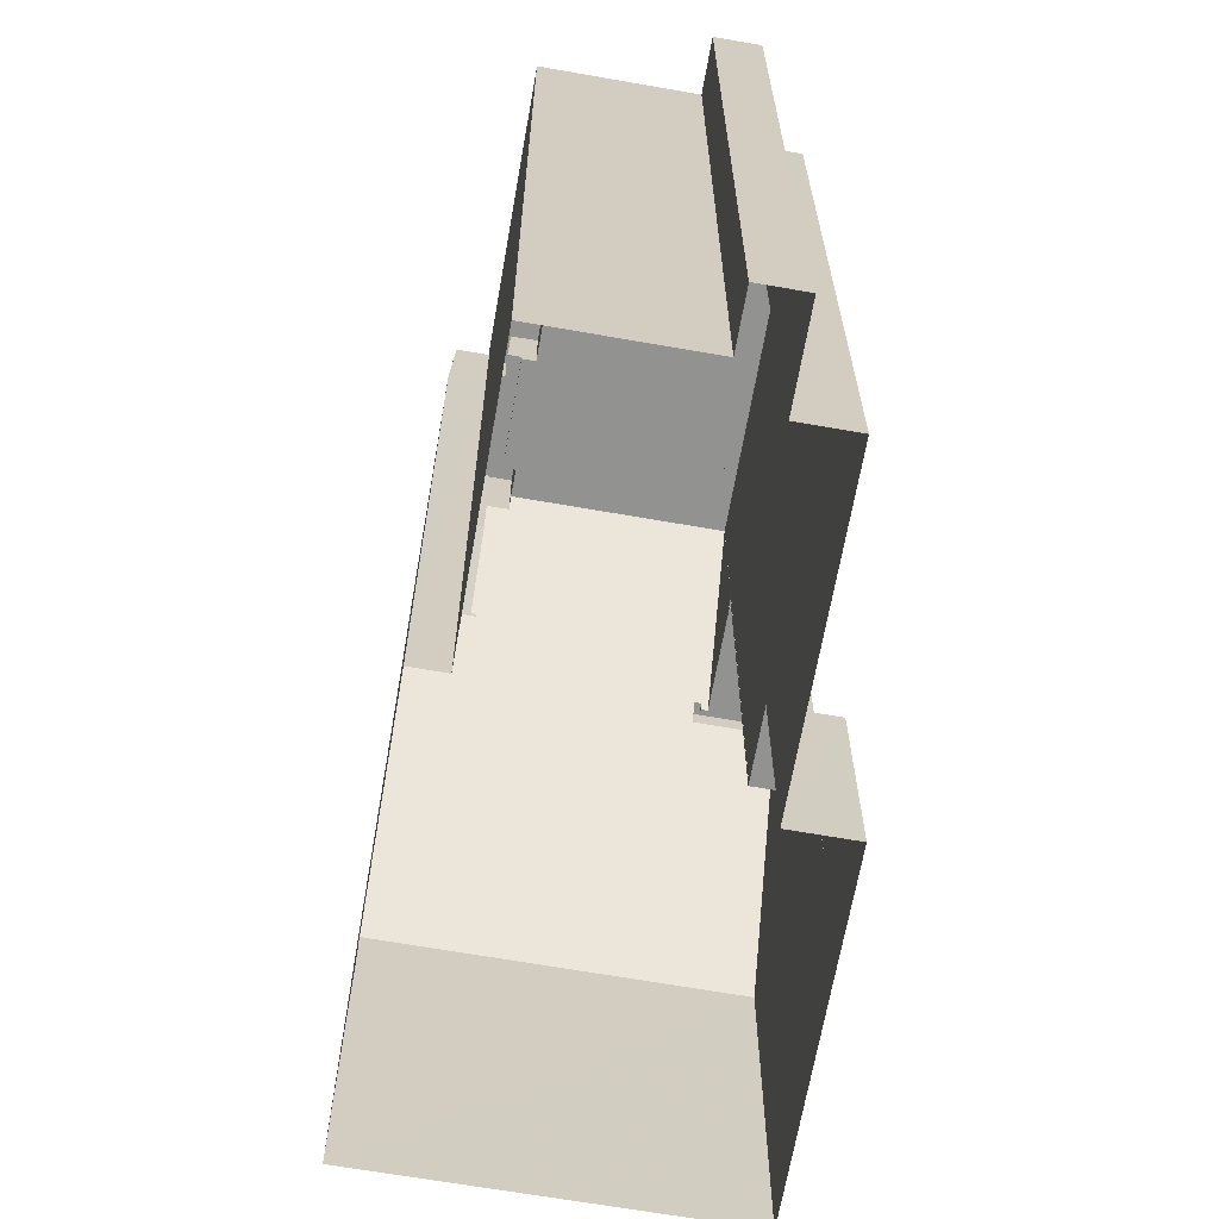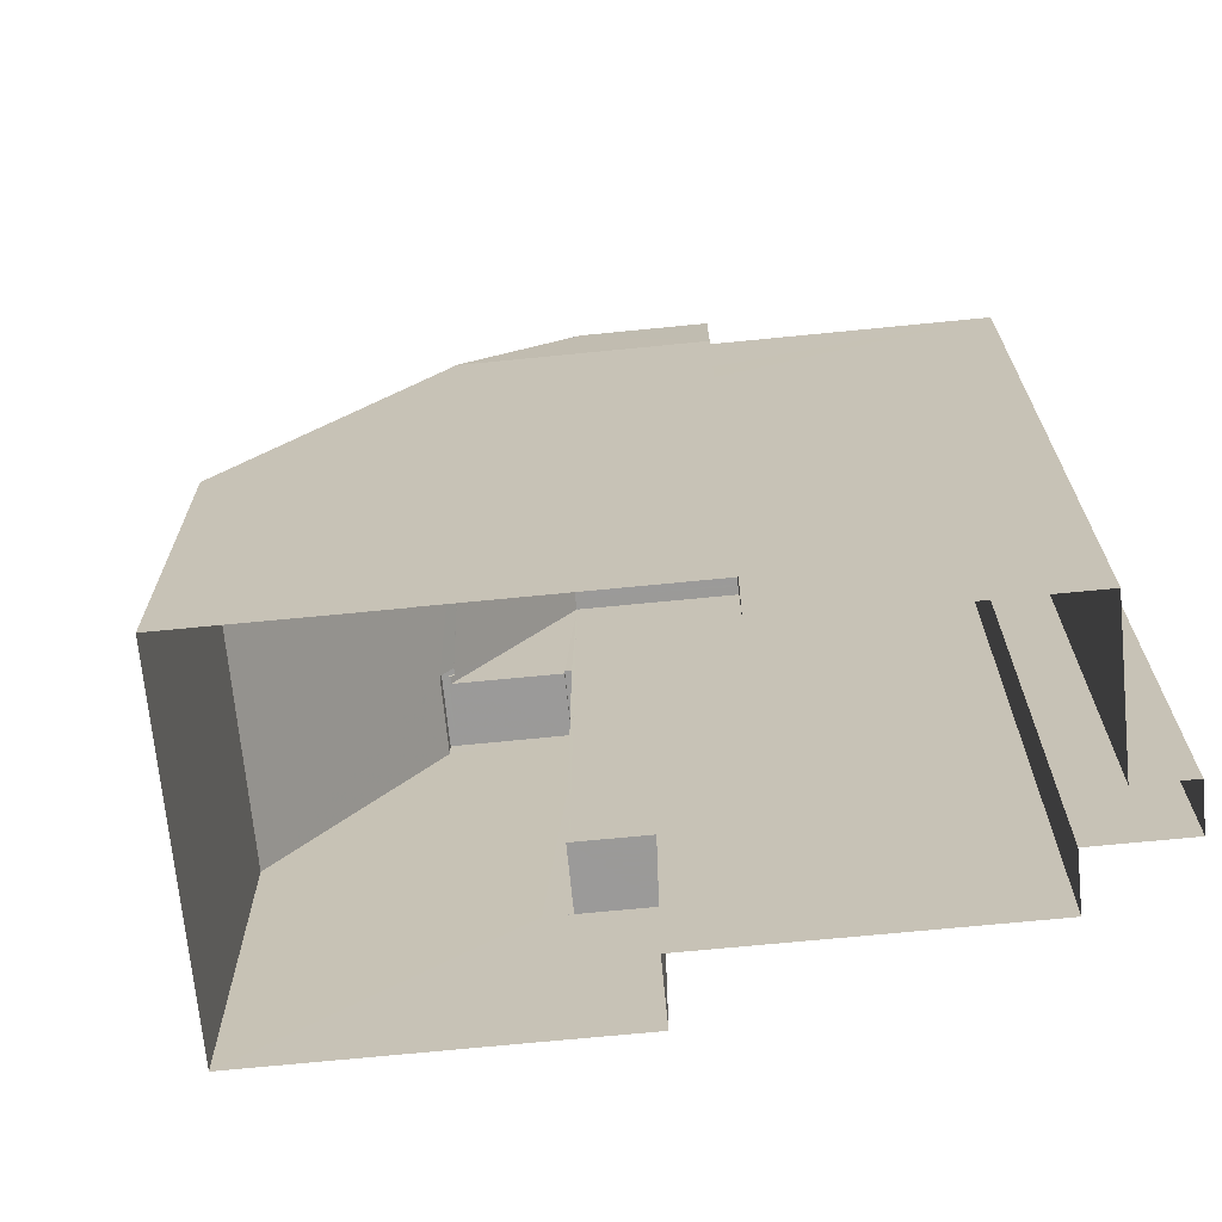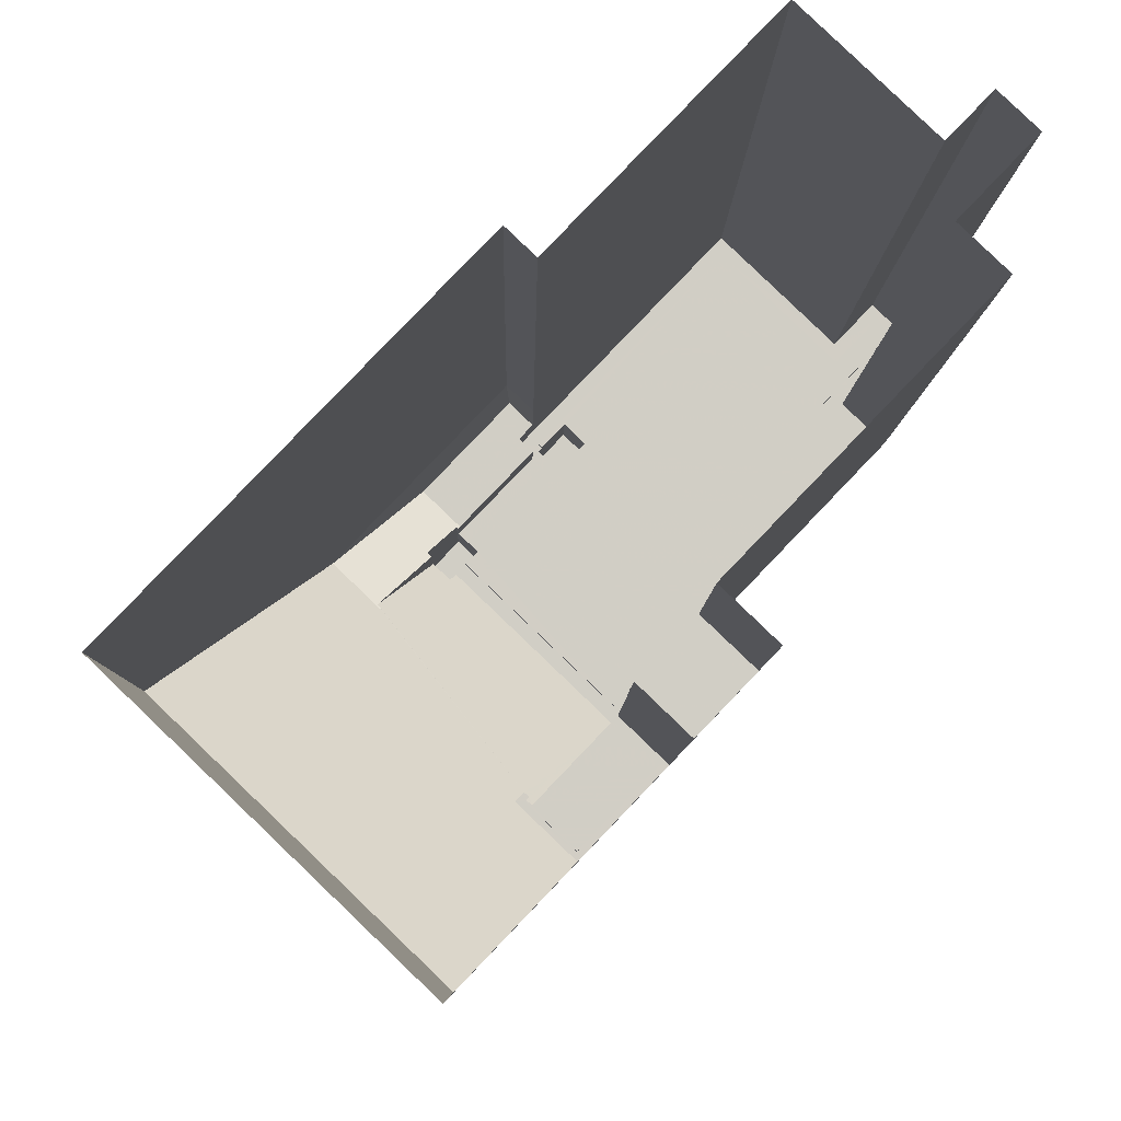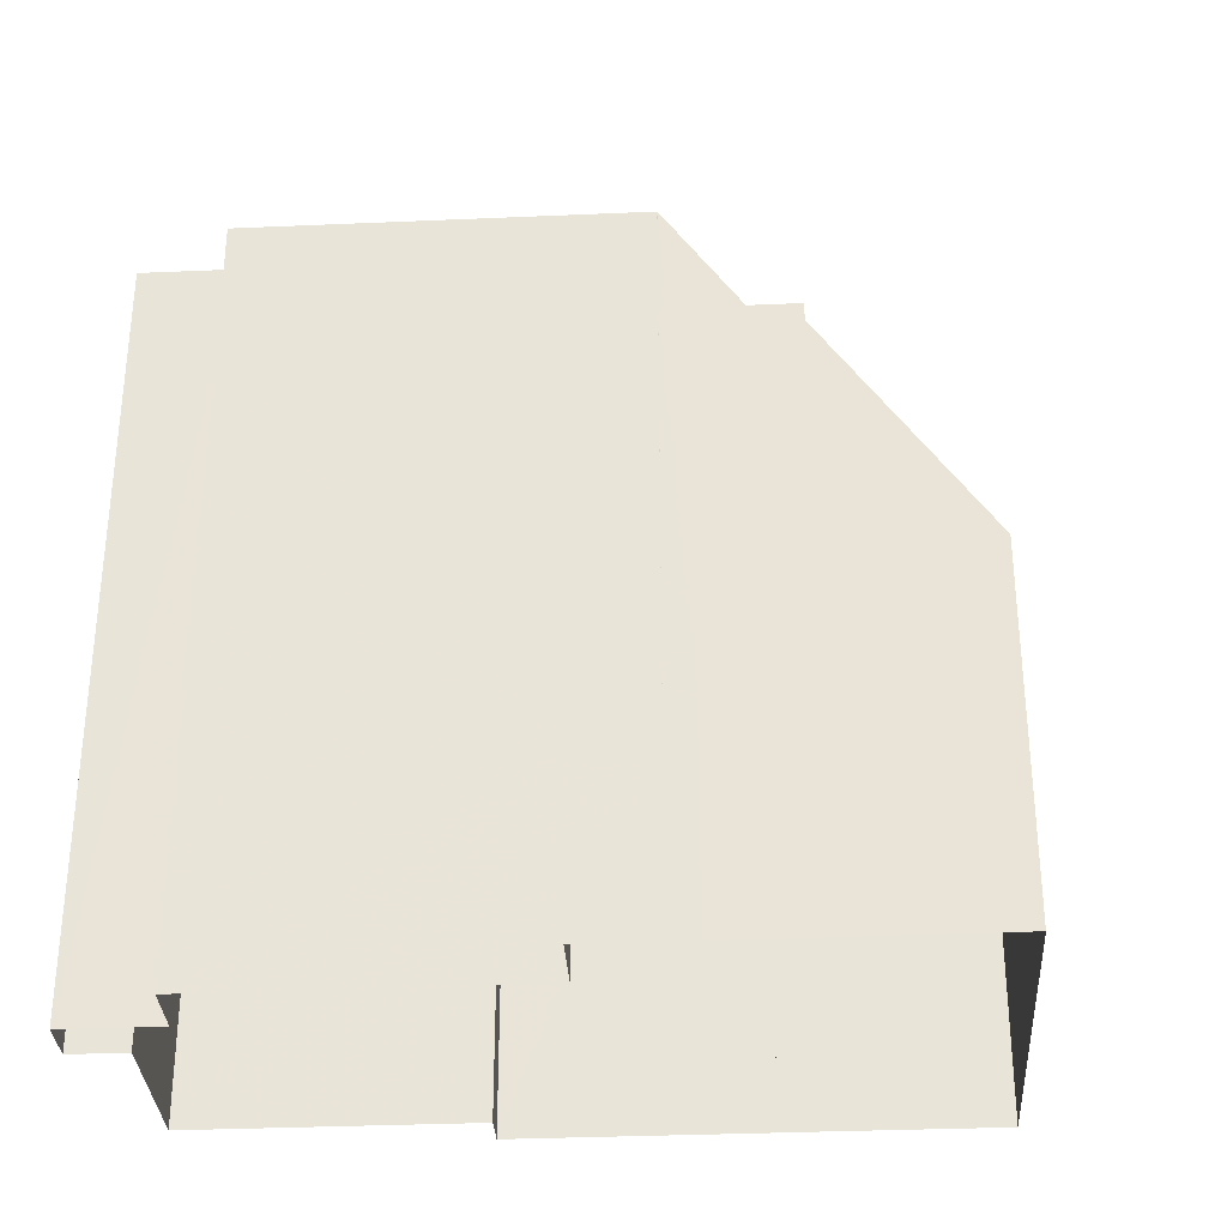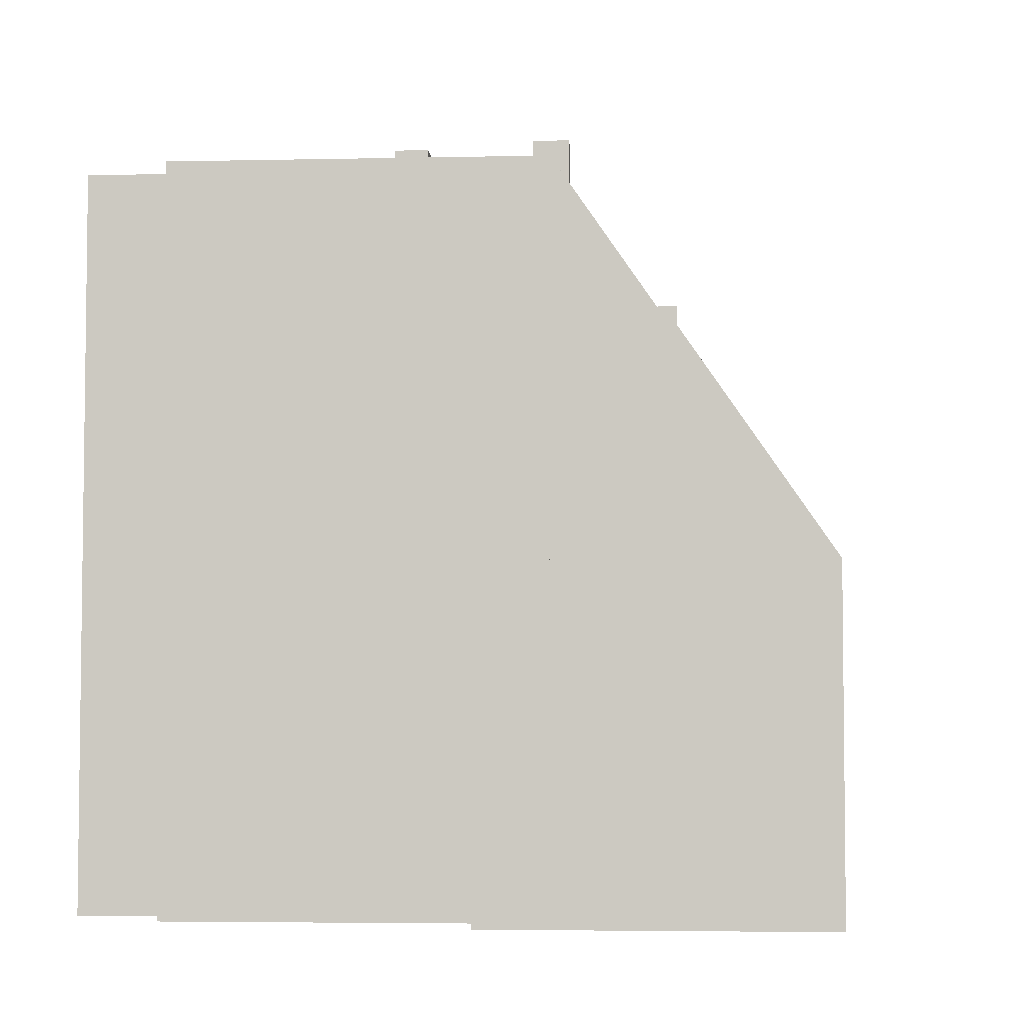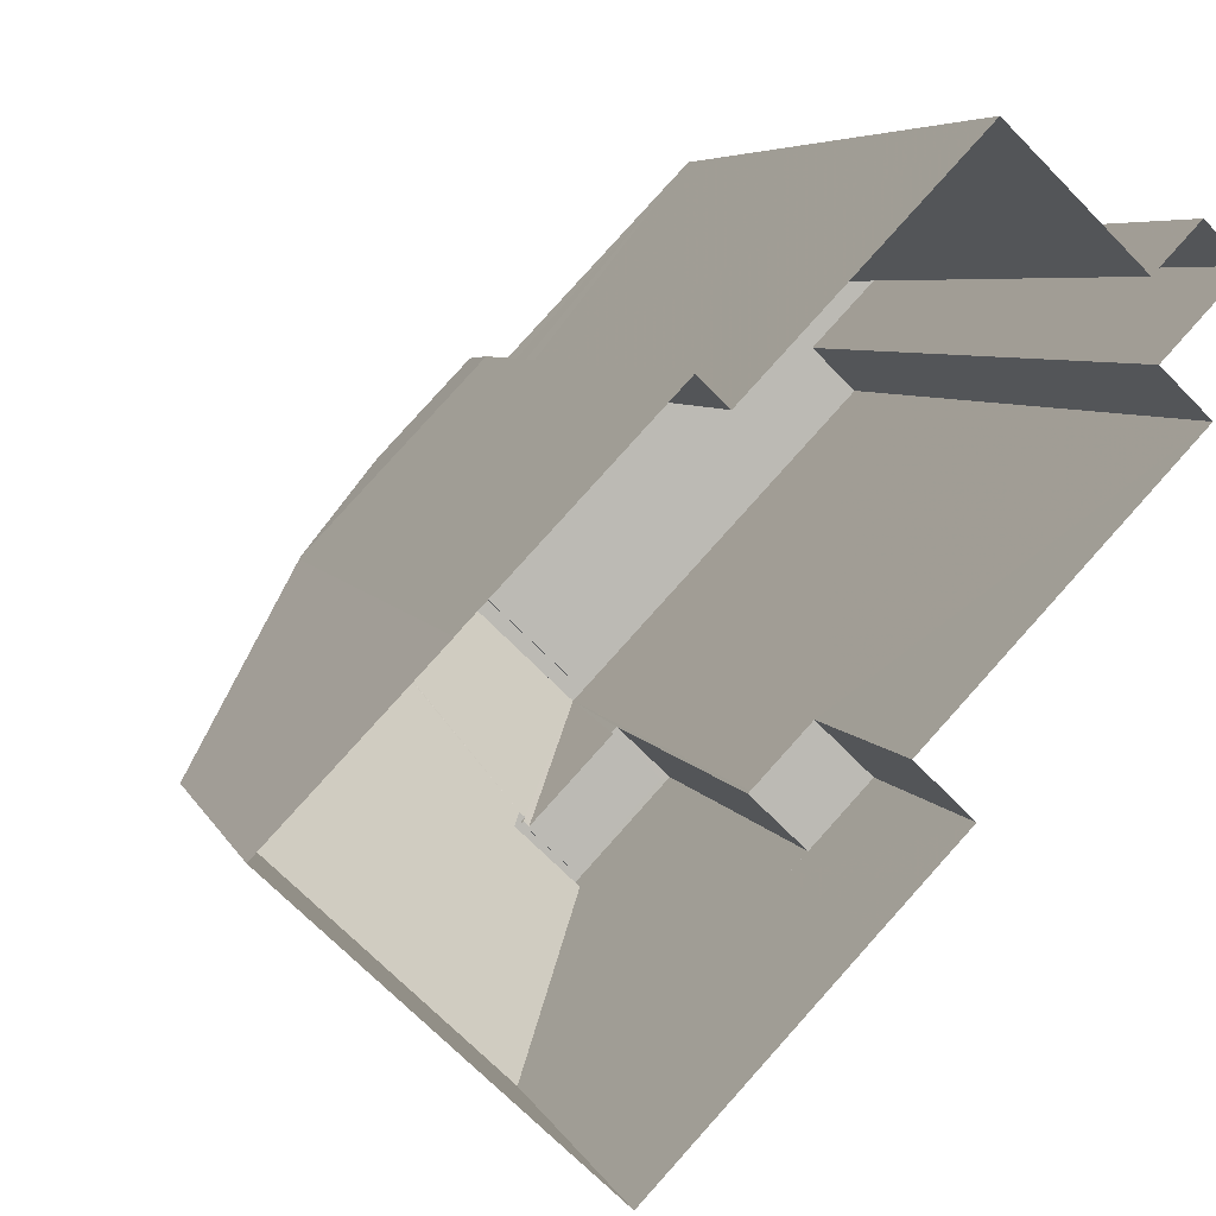
<metadata>
{"format":"obj","ext":"obj","renderer":"f3d","projection":"perspective","resolution":1024,"background":"white","views":[{"elev":-66.3,"azim":-146.2,"up":"+Z"},{"elev":-69.5,"azim":139.4,"up":"+Z"},{"elev":-7.1,"azim":179.2,"up":"+Y"},{"elev":-33.0,"azim":-42.8,"up":"+Z"},{"elev":-4.6,"azim":-42.2,"up":"+Z"},{"elev":5.6,"azim":165.4,"up":"+Y"}]}
</metadata>
<code>
v -5839 -3.696e+04 2.382
v -5848 -3.696e+04 2.385
v -5846 -3.695e+04 2.385
v -5861 -3.695e+04 2.387
v -5856 -3.695e+04 2.388
v -5833 -3.697e+04 2.379
v -5845 -3.698e+04 2.379
v -5839 -3.696e+04 2.382
v -5864 -3.695e+04 2.388
v -5863 -3.695e+04 2.388
v -5852 -3.697e+04 2.382
v -5852 -3.697e+04 2.382
v -5856 -3.697e+04 2.383
v -5861 -3.695e+04 2.387
v -5853 -3.697e+04 2.383
v -5863 -3.696e+04 2.387
v -5850 -3.696e+04 36.02
v -5862 -3.696e+04 36.02
v -5851 -3.697e+04 36.01
v -5845 -3.696e+04 36.01
v -5845 -3.696e+04 36.01
v -5860 -3.695e+04 36.02
v -5861 -3.695e+04 36.02
v -5863 -3.695e+04 36.02
v -5863 -3.695e+04 36.02
v -5845 -3.696e+04 36.01
v -5848 -3.696e+04 36.01
v -5848 -3.696e+04 36.01
v -5856 -3.695e+04 36.02
v -5849 -3.695e+04 36.02
v -5848 -3.696e+04 36.01
v -5849 -3.696e+04 36.01
v -5856 -3.695e+04 36.27
v -5856 -3.695e+04 36.27
v -5847 -3.696e+04 36.26
v -5848 -3.696e+04 36.26
v -5848 -3.696e+04 36.26
v -5845 -3.696e+04 36.26
v -5844 -3.696e+04 36.26
v -5851 -3.697e+04 36.26
v -5844 -3.696e+04 36.26
v -5845 -3.696e+04 36.26
v -5863 -3.695e+04 36.27
v -5864 -3.695e+04 36.27
v -5863 -3.695e+04 36.27
v -5863 -3.695e+04 36.27
v -5861 -3.695e+04 36.27
v -5851 -3.697e+04 36.26
v -5851 -3.697e+04 36.26
v -5863 -3.696e+04 36.27
v -5848 -3.696e+04 36.26
v -5861 -3.695e+04 36.27
v -5862 -3.696e+04 36.27
v -5860 -3.695e+04 36.27
v -5861 -3.695e+04 36.27
v -5848 -3.696e+04 36.26
v -5848 -3.696e+04 36.26
v -5849 -3.697e+04 28.12
v -5845 -3.698e+04 18.07
v -5847 -3.697e+04 28.12
v -5851 -3.697e+04 36.27
v -5848 -3.697e+04 28.68
v -5847 -3.697e+04 28.93
v -5844 -3.696e+04 36.27
v -5844 -3.696e+04 35.69
v -5833 -3.697e+04 18.08
v -5839 -3.696e+04 30.99
v -5841 -3.696e+04 30.99
v -5847 -3.697e+04 28.68
v -5841 -3.696e+04 31.09
v -5843 -3.696e+04 35.69
v -5847 -3.697e+04 28.93
v -5841 -3.696e+04 31.09
v -5841 -3.696e+04 31.04
v -5841 -3.696e+04 31.06
v -5849 -3.696e+04 38.81
v -5848 -3.696e+04 38.81
v -5849 -3.695e+04 38.81
v -5850 -3.696e+04 38.81
v -5844 -3.696e+04 39.2
v -5843 -3.696e+04 39.2
v -5844 -3.696e+04 39.2
v -5845 -3.696e+04 39.2
v -5853 -3.697e+04 11.86
v -5856 -3.697e+04 11.86
v -5851 -3.697e+04 11.86
v -5851 -3.697e+04 11.86
v -5851 -3.697e+04 11.86
v -5853 -3.697e+04 11.86
v -5852 -3.697e+04 11.86
v -5852 -3.697e+04 11.86
v -5847 -3.697e+04 28.68
v -5849 -3.697e+04 28.68
v -5853 -3.697e+04 28.68
v -5851 -3.697e+04 28.68
v -5847 -3.697e+04 28.93
v -5847 -3.697e+04 28.93
v -5849 -3.697e+04 28.93
v -5849 -3.697e+04 28.93
v -5853 -3.697e+04 28.93
v -5853 -3.697e+04 28.93
v -5851 -3.697e+04 28.93
v -5851 -3.697e+04 28.93
v -5839 -3.696e+04 31.04
v -5841 -3.696e+04 31.04
v -5844 -3.696e+04 34.01
v -5843 -3.696e+04 33.23
v -5843 -3.696e+04 33.23
v -5844 -3.696e+04 34.5
v -5844 -3.696e+04 34.41
v -5844 -3.696e+04 34.41
v -5843 -3.696e+04 34.5
v -5848 -3.696e+04 34.5
v -5847 -3.696e+04 34.5
v -5848 -3.696e+04 34.5
v -5847 -3.695e+04 34.5
v -5848 -3.696e+04 31.04
v -5848 -3.696e+04 32.66
v -5846 -3.695e+04 31.04
f 1 2 3
f 2 4 5
f 6 7 1
f 1 3 8
f 4 9 10
f 11 12 13
f 4 14 9
f 15 16 14
f 11 13 15
f 1 7 11
f 1 15 2
f 2 14 4
f 14 2 15
f 1 11 15
f 17 18 19
f 19 20 21
f 17 22 18
f 23 24 22
f 23 25 24
f 26 27 21
f 28 29 30
f 22 29 23
f 31 28 30
f 30 29 17
f 32 17 19
f 27 32 21
f 21 32 19
f 17 29 22
f 33 34 35
f 36 37 35
f 37 38 39
f 40 41 42
f 43 44 45
f 43 46 47
f 33 47 34
f 40 48 41
f 48 40 49
f 40 50 49
f 51 38 37
f 52 50 53
f 45 44 52
f 53 50 40
f 54 52 53
f 55 34 47
f 56 57 36
f 51 37 36
f 35 34 56
f 54 45 52
f 43 45 46
f 46 55 47
f 36 35 56
f 58 59 60
f 61 62 63
f 64 61 65
f 59 66 60
f 66 67 68
f 69 63 62
f 65 70 71
f 68 72 60
f 73 71 70
f 63 72 61
f 72 68 74
f 72 74 75
f 72 75 70
f 61 72 65
f 60 66 68
f 72 70 65
f 76 77 78
f 79 76 78
f 80 81 82
f 83 80 82
f 84 85 86
f 87 88 86
f 89 85 90
f 89 90 91
f 87 86 89
f 86 85 89
f 92 69 62
f 92 62 93
f 62 94 93
f 62 95 94
f 96 72 97
f 98 96 99
f 98 100 101
f 100 102 103
f 100 103 101
f 97 72 63
f 98 99 100
f 96 97 99
f 104 73 105
f 105 73 70
f 106 107 104
f 73 107 108
f 104 107 73
f 109 110 111
f 109 111 112
f 106 104 112
f 111 106 112
f 113 109 114
f 115 114 116
f 116 114 112
f 114 109 112
f 20 19 40
f 42 20 40
f 40 19 18
f 53 40 18
f 53 18 22
f 54 53 22
f 54 22 24
f 45 54 24
f 45 24 25
f 46 45 25
f 55 25 23
f 55 46 25
f 55 23 29
f 34 55 29
f 56 34 29
f 28 56 29
f 57 56 28
f 31 57 28
f 38 51 27
f 26 38 27
f 86 49 84
f 15 84 16
f 16 84 50
f 84 49 50
f 50 14 16
f 50 52 14
f 52 9 14
f 52 44 9
f 44 10 9
f 44 43 10
f 47 4 10
f 43 47 10
f 47 5 4
f 47 33 5
f 5 117 2
f 114 115 35
f 33 117 5
f 118 117 33
f 115 33 35
f 118 33 115
f 114 35 37
f 113 114 37
f 109 39 110
f 113 37 109
f 37 39 109
f 88 48 49
f 86 88 49
f 87 103 88
f 88 103 48
f 48 62 61
f 102 95 62
f 48 103 102
f 48 102 62
f 1 66 6
f 1 67 66
f 59 7 6
f 66 59 6
f 91 101 89
f 98 101 58
f 91 11 7
f 58 91 59
f 91 7 59
f 58 101 91
f 48 61 64
f 41 48 64
f 73 108 71
f 31 30 57
f 36 57 77
f 77 57 78
f 57 30 78
f 32 51 76
f 76 51 77
f 32 27 51
f 77 51 36
f 17 32 76
f 79 17 76
f 30 17 79
f 78 30 79
f 108 107 71
f 107 81 71
f 71 80 65
f 71 81 80
f 107 106 81
f 111 82 81
f 106 111 81
f 20 42 21
f 21 42 83
f 65 80 64
f 42 80 83
f 41 64 42
f 64 80 42
f 83 38 21
f 21 38 26
f 39 111 110
f 82 38 83
f 39 82 111
f 82 39 38
f 91 90 12
f 11 91 12
f 90 85 13
f 12 90 13
f 15 13 85
f 84 15 85
f 99 97 92
f 93 99 92
f 99 93 94
f 100 99 94
f 102 94 95
f 102 100 94
f 69 92 97
f 63 69 97
f 87 101 103
f 87 89 101
f 60 72 96
f 96 58 60
f 96 98 58
f 105 67 104
f 104 67 8
f 105 68 67
f 8 67 1
f 117 119 3
f 2 117 3
f 3 104 8
f 3 119 104
f 74 68 105
f 104 119 112
f 116 112 119
f 74 105 75
f 70 75 105
f 118 116 119
f 117 118 119
f 118 115 116

</code>
